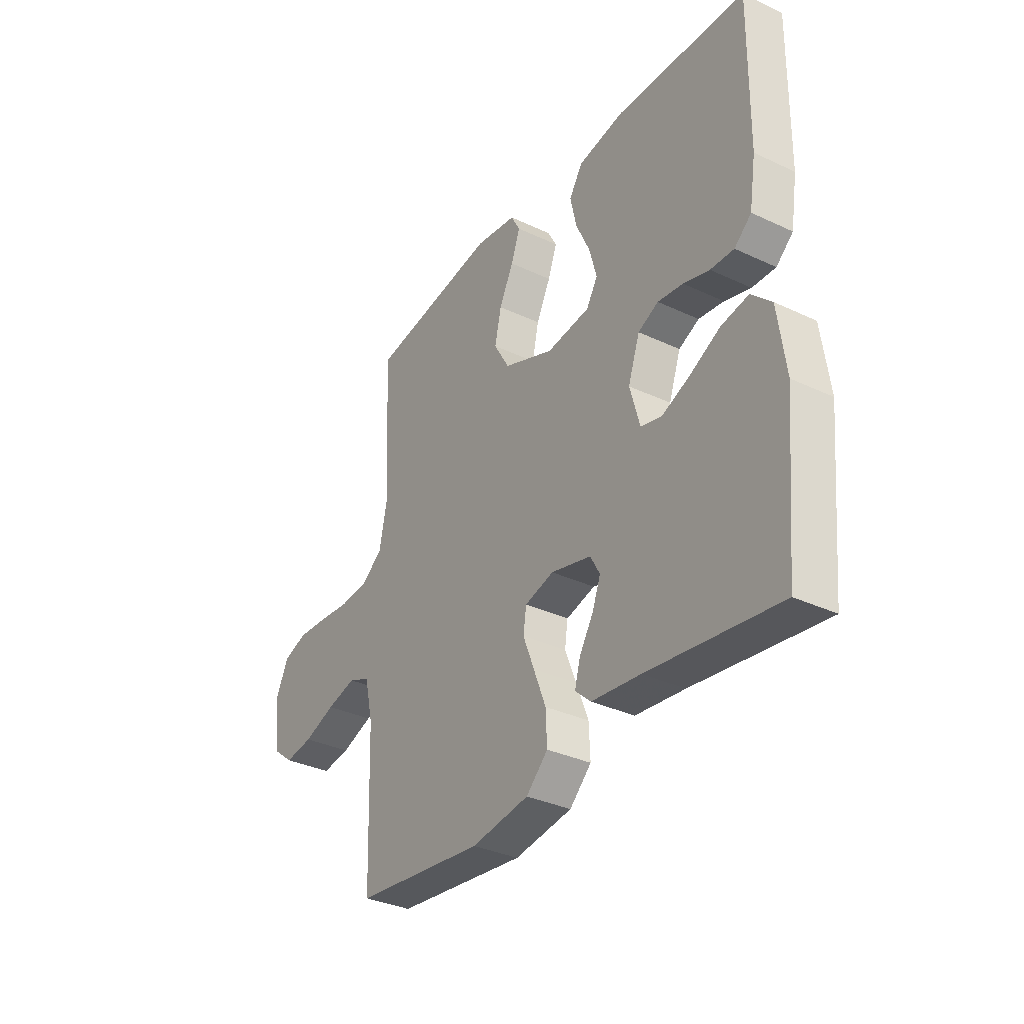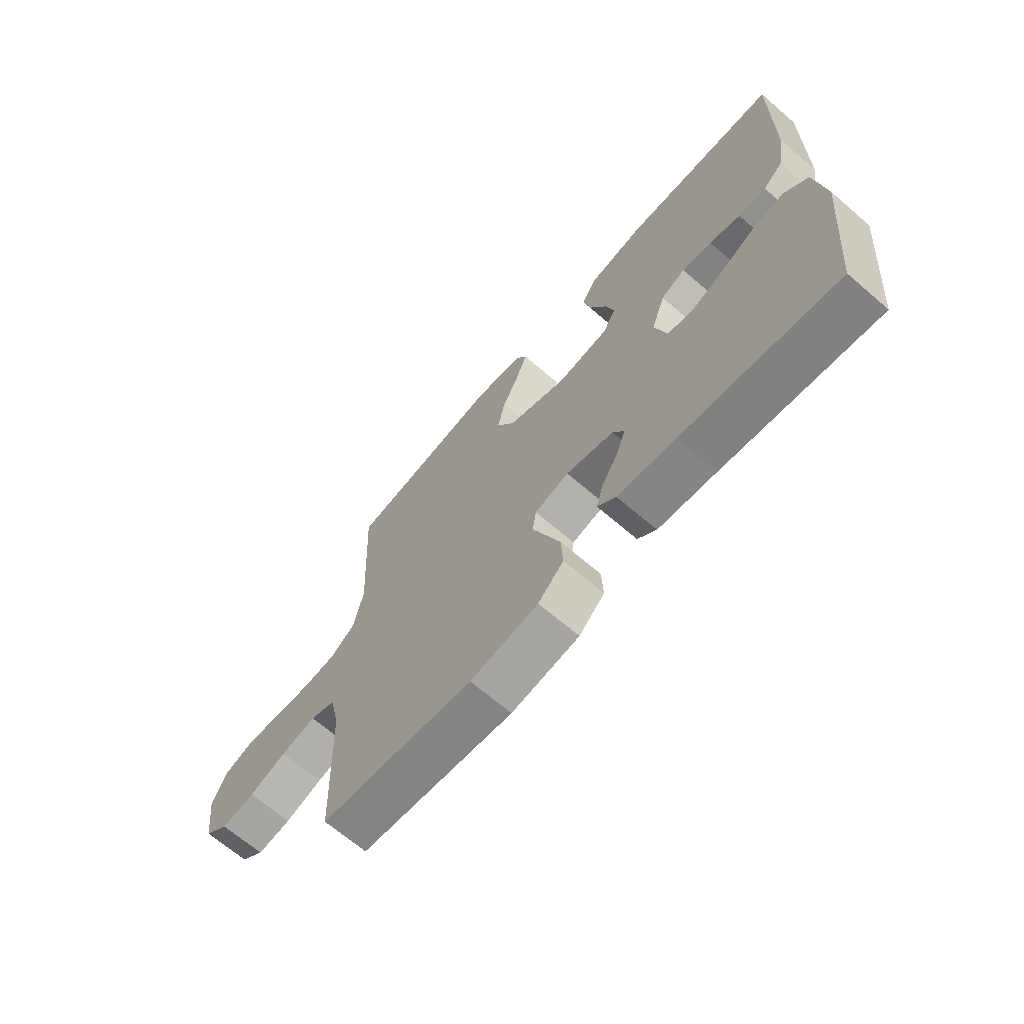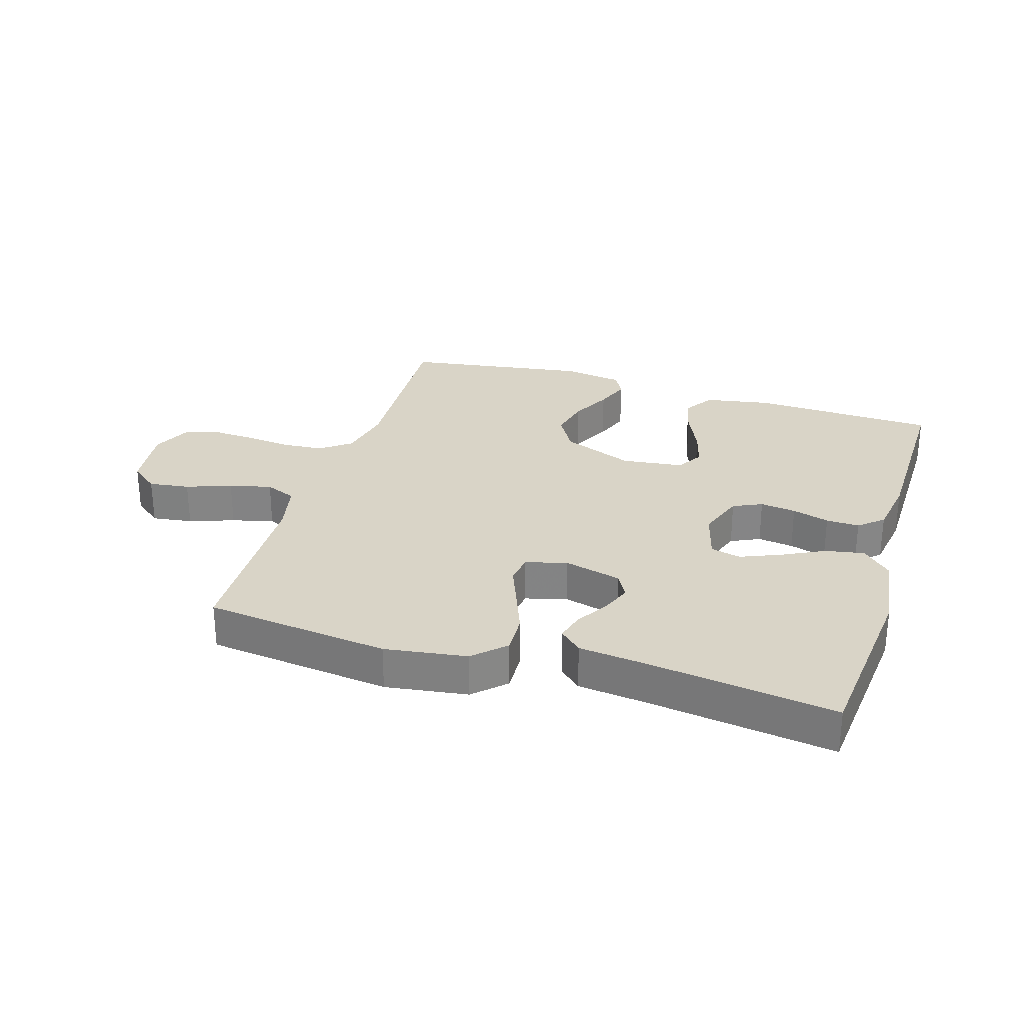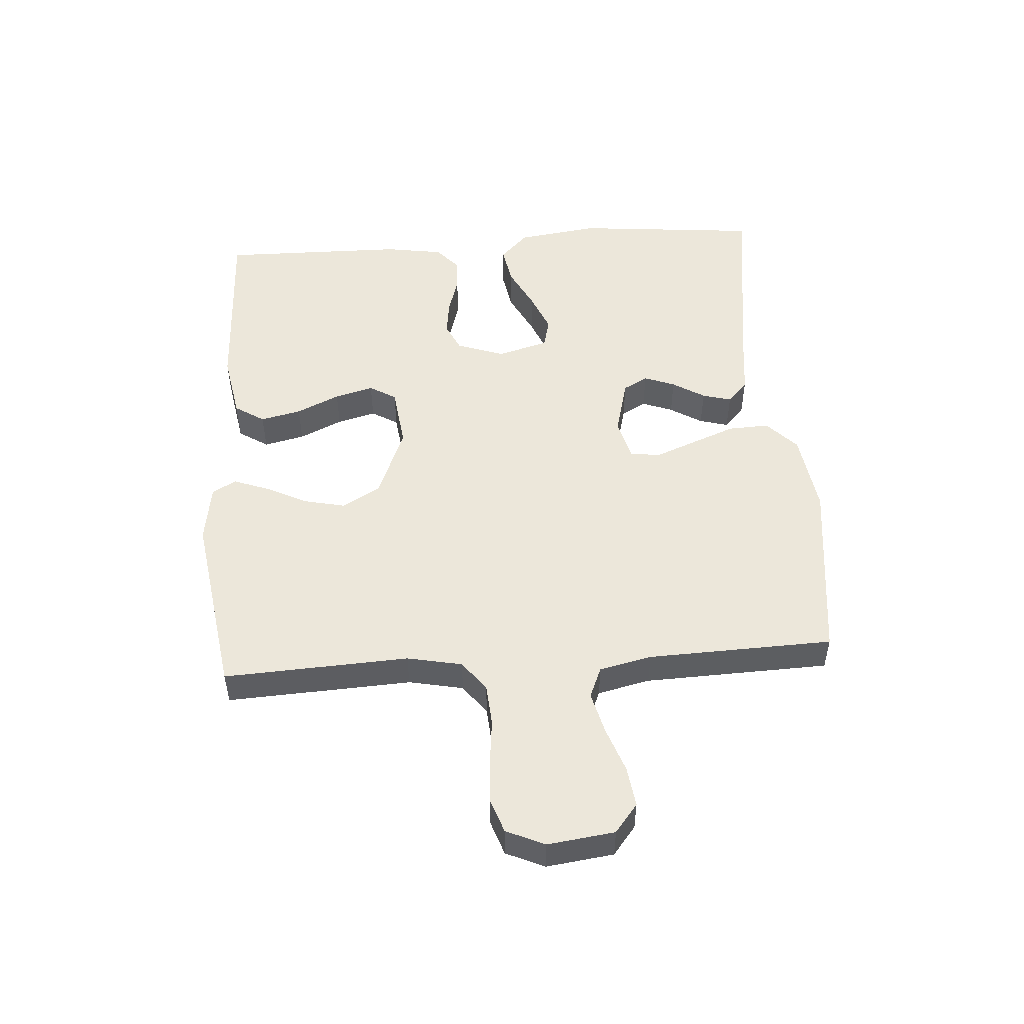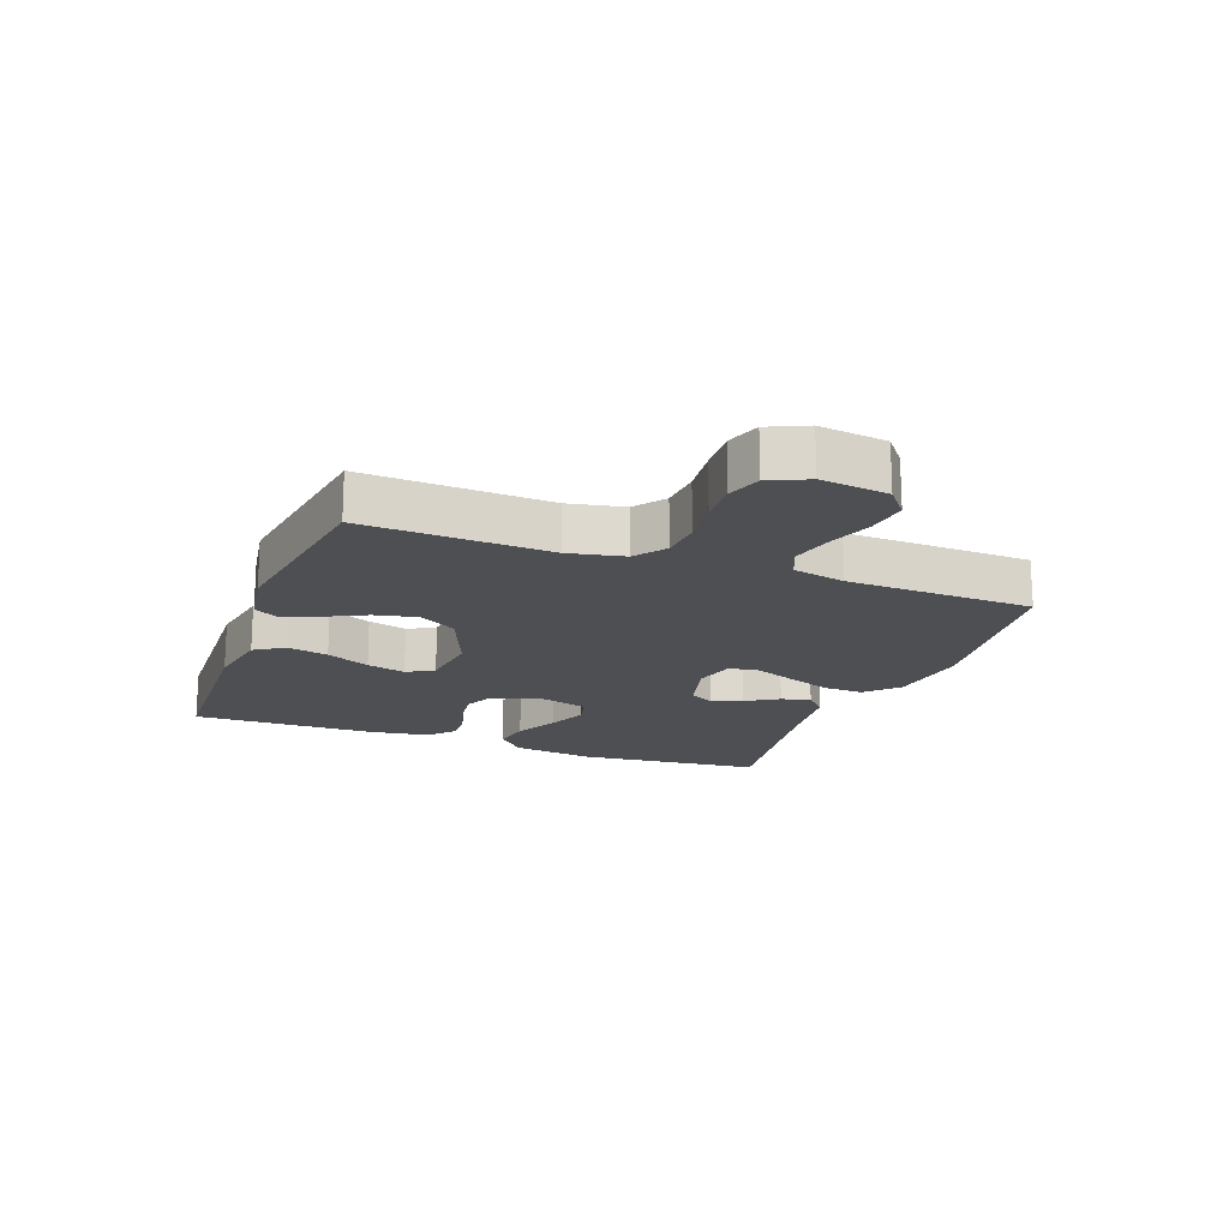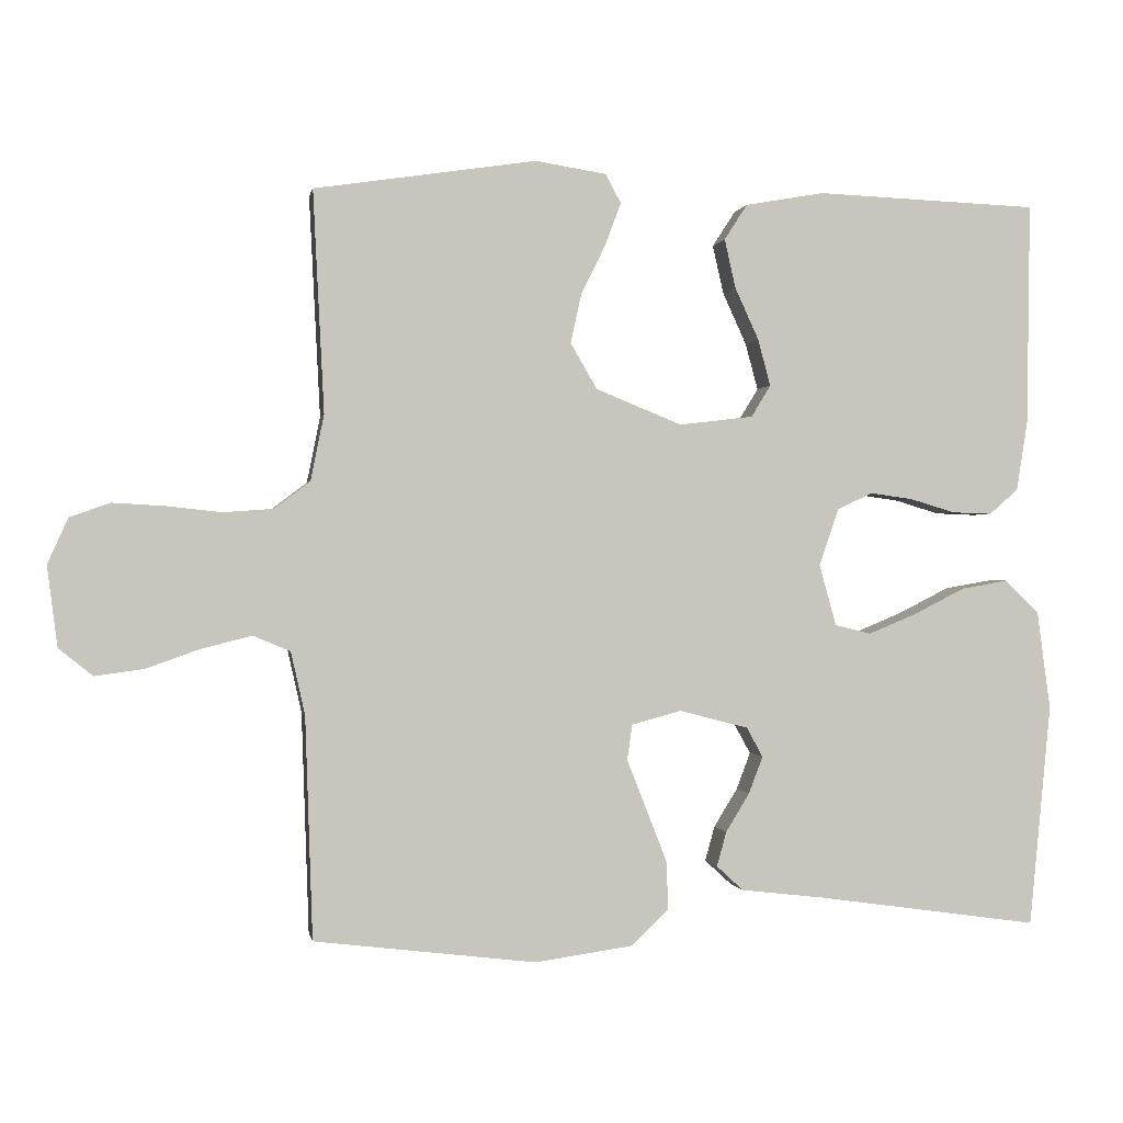
<metadata>
{"format":"obj","ext":"obj","renderer":"f3d","projection":"perspective","resolution":1024,"background":"white","views":[{"elev":-33.9,"azim":-122.6,"up":"+Z"},{"elev":-67.3,"azim":-130.7,"up":"+Z"},{"elev":28.5,"azim":-162.9,"up":"+Y"},{"elev":50.9,"azim":86.0,"up":"+Y"},{"elev":-17.8,"azim":69.6,"up":"+Y"},{"elev":-0.2,"azim":170.1,"up":"+Z"}]}
</metadata>
<code>
v 0.5 0.07 -0.5
v 0.2 0.07 -0.536
v 0.067 0.07 -0.517
v 0.017 0.07 -0.469
v 0.02 0.07 -0.403
v 0.048 0.07 -0.331
v 0.074 0.07 -0.265
v 0.067 0.07 -0.217
v 0 0.07 -0.199
v -0.093 0.07 -0.223
v -0.115 0.07 -0.263
v -0.096 0.07 -0.313
v -0.064 0.07 -0.365
v -0.051 0.07 -0.412
v -0.087 0.07 -0.445
v -0.2 0.07 -0.458
v -0.5 0.07 -0.5
v -0.529 0.07 -0.2
v -0.511 0.07 -0.067
v -0.465 0.07 -0.022
v -0.402 0.07 -0.033
v -0.333 0.07 -0.068
v -0.268 0.07 -0.095
v -0.219 0.07 -0.083
v -0.196 0.07 0
v -0.223 0.07 0.077
v -0.27 0.07 0.099
v -0.328 0.07 0.091
v -0.388 0.07 0.073
v -0.442 0.07 0.071
v -0.481 0.07 0.105
v -0.496 0.07 0.2
v -0.5 0.07 0.5
v -0.2 0.07 0.512
v -0.093 0.07 0.493
v -0.062 0.07 0.445
v -0.077 0.07 0.379
v -0.109 0.07 0.309
v -0.126 0.07 0.246
v -0.1 0.07 0.203
v 0 0.07 0.191
v 0.116 0.07 0.238
v 0.152 0.07 0.3
v 0.137 0.07 0.368
v 0.104 0.07 0.434
v 0.083 0.07 0.491
v 0.104 0.07 0.53
v 0.2 0.07 0.545
v 0.5 0.07 0.5
v 0.485 0.07 0.2
v 0.503 0.07 0.111
v 0.552 0.07 0.074
v 0.619 0.07 0.069
v 0.693 0.07 0.077
v 0.763 0.07 0.081
v 0.818 0.07 0.062
v 0.846 0.07 0
v 0.832 0.07 -0.109
v 0.786 0.07 -0.146
v 0.72 0.07 -0.137
v 0.647 0.07 -0.111
v 0.579 0.07 -0.094
v 0.529 0.07 -0.115
v 0.51 0.07 -0.2
v 0.5 0 -0.5
v 0.2 0 -0.536
v 0.067 0 -0.517
v 0.017 0 -0.469
v 0.02 0 -0.403
v 0.048 0 -0.331
v 0.074 0 -0.265
v 0.067 0 -0.217
v 0 0 -0.199
v -0.093 0 -0.223
v -0.115 0 -0.263
v -0.096 0 -0.313
v -0.064 0 -0.365
v -0.051 0 -0.412
v -0.087 0 -0.445
v -0.2 0 -0.458
v -0.5 0 -0.5
v -0.529 0 -0.2
v -0.511 0 -0.067
v -0.465 0 -0.022
v -0.402 0 -0.033
v -0.333 0 -0.068
v -0.268 0 -0.095
v -0.219 0 -0.083
v -0.196 0 0
v -0.223 0 0.077
v -0.27 0 0.099
v -0.328 0 0.091
v -0.388 0 0.073
v -0.442 0 0.071
v -0.481 0 0.105
v -0.496 0 0.2
v -0.5 0 0.5
v -0.2 0 0.512
v -0.093 0 0.493
v -0.062 0 0.445
v -0.077 0 0.379
v -0.109 0 0.309
v -0.126 0 0.246
v -0.1 0 0.203
v 0 0 0.191
v 0.116 0 0.238
v 0.152 0 0.3
v 0.137 0 0.368
v 0.104 0 0.434
v 0.083 0 0.491
v 0.104 0 0.53
v 0.2 0 0.545
v 0.5 0 0.5
v 0.485 0 0.2
v 0.503 0 0.111
v 0.552 0 0.074
v 0.619 0 0.069
v 0.693 0 0.077
v 0.763 0 0.081
v 0.818 0 0.062
v 0.846 0 0
v 0.832 0 -0.109
v 0.786 0 -0.146
v 0.72 0 -0.137
v 0.647 0 -0.111
v 0.579 0 -0.094
v 0.529 0 -0.115
v 0.51 0 -0.2
f 59 60 61
f 58 59 61
f 57 58 61
f 56 57 61
f 55 56 61
f 54 55 61
f 53 54 61
f 52 53 61 62
f 51 52 62 63
f 48 49 50
f 47 48 50
f 46 47 50
f 45 46 50
f 44 45 50
f 51 63 64
f 50 51 64
f 44 50 64
f 43 44 64
f 36 37 38
f 35 36 38
f 34 35 38
f 33 34 38
f 32 33 38
f 31 32 38
f 30 31 38
f 29 30 38
f 28 29 38
f 27 28 38 39
f 26 27 39 40
f 20 21 22
f 19 20 22
f 18 19 22
f 17 18 22
f 16 17 22
f 16 22 23
f 15 16 23
f 14 15 23
f 13 14 23
f 12 13 23
f 11 12 23 24
f 5 6 7
f 4 5 7
f 3 4 7
f 2 3 7
f 1 2 7
f 64 1 7
f 64 7 8
f 43 64 8
f 42 43 8
f 25 26 40 41
f 25 41 42
f 24 25 42
f 11 24 42
f 10 11 42
f 42 8 9
f 9 10 42
f 125 124 123
f 125 123 122
f 125 122 121
f 125 121 120
f 125 120 119
f 125 119 118
f 125 118 117
f 126 125 117 116
f 127 126 116 115
f 114 113 112
f 114 112 111
f 114 111 110
f 114 110 109
f 114 109 108
f 128 127 115
f 128 115 114
f 128 114 108
f 128 108 107
f 102 101 100
f 102 100 99
f 102 99 98
f 102 98 97
f 102 97 96
f 102 96 95
f 102 95 94
f 102 94 93
f 102 93 92
f 103 102 92 91
f 104 103 91 90
f 86 85 84
f 86 84 83
f 86 83 82
f 86 82 81
f 86 81 80
f 87 86 80
f 87 80 79
f 87 79 78
f 87 78 77
f 87 77 76
f 88 87 76 75
f 71 70 69
f 71 69 68
f 71 68 67
f 71 67 66
f 71 66 65
f 71 65 128
f 72 71 128
f 72 128 107
f 72 107 106
f 105 104 90 89
f 106 105 89
f 106 89 88
f 106 88 75
f 106 75 74
f 73 72 106
f 106 74 73
f 1 65 66 2
f 2 66 67 3
f 3 67 68 4
f 4 68 69 5
f 5 69 70 6
f 6 70 71 7
f 7 71 72 8
f 8 72 73 9
f 9 73 74 10
f 10 74 75 11
f 11 75 76 12
f 12 76 77 13
f 13 77 78 14
f 14 78 79 15
f 15 79 80 16
f 16 80 81 17
f 17 81 82 18
f 18 82 83 19
f 19 83 84 20
f 20 84 85 21
f 21 85 86 22
f 22 86 87 23
f 23 87 88 24
f 24 88 89 25
f 25 89 90 26
f 26 90 91 27
f 27 91 92 28
f 28 92 93 29
f 29 93 94 30
f 30 94 95 31
f 31 95 96 32
f 32 96 97 33
f 33 97 98 34
f 34 98 99 35
f 35 99 100 36
f 36 100 101 37
f 37 101 102 38
f 38 102 103 39
f 39 103 104 40
f 40 104 105 41
f 41 105 106 42
f 42 106 107 43
f 43 107 108 44
f 44 108 109 45
f 45 109 110 46
f 46 110 111 47
f 47 111 112 48
f 48 112 113 49
f 49 113 114 50
f 50 114 115 51
f 51 115 116 52
f 52 116 117 53
f 53 117 118 54
f 54 118 119 55
f 55 119 120 56
f 56 120 121 57
f 57 121 122 58
f 58 122 123 59
f 59 123 124 60
f 60 124 125 61
f 61 125 126 62
f 62 126 127 63
f 63 127 128 64
f 64 128 65 1

</code>
